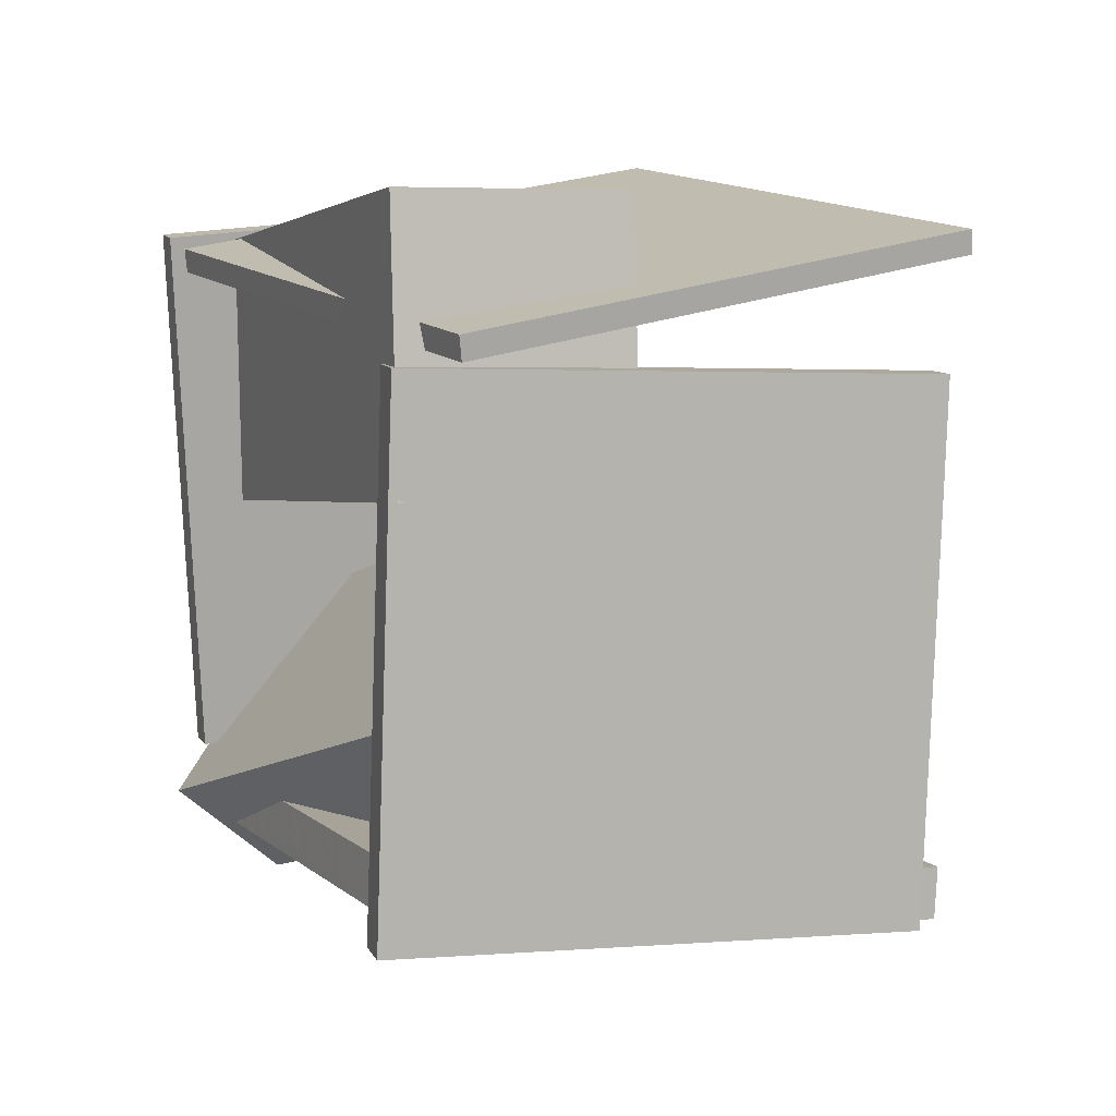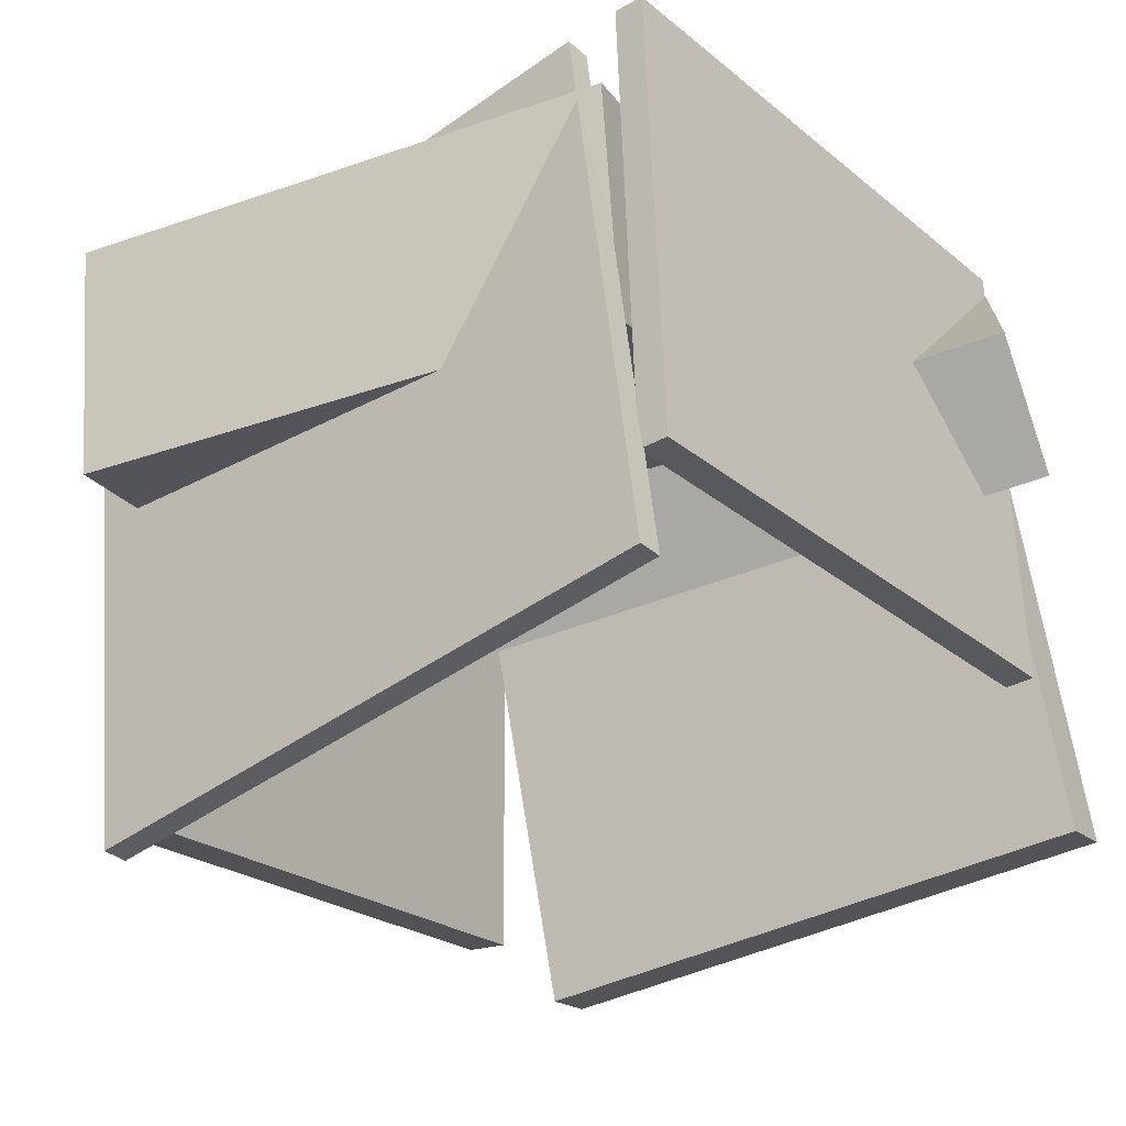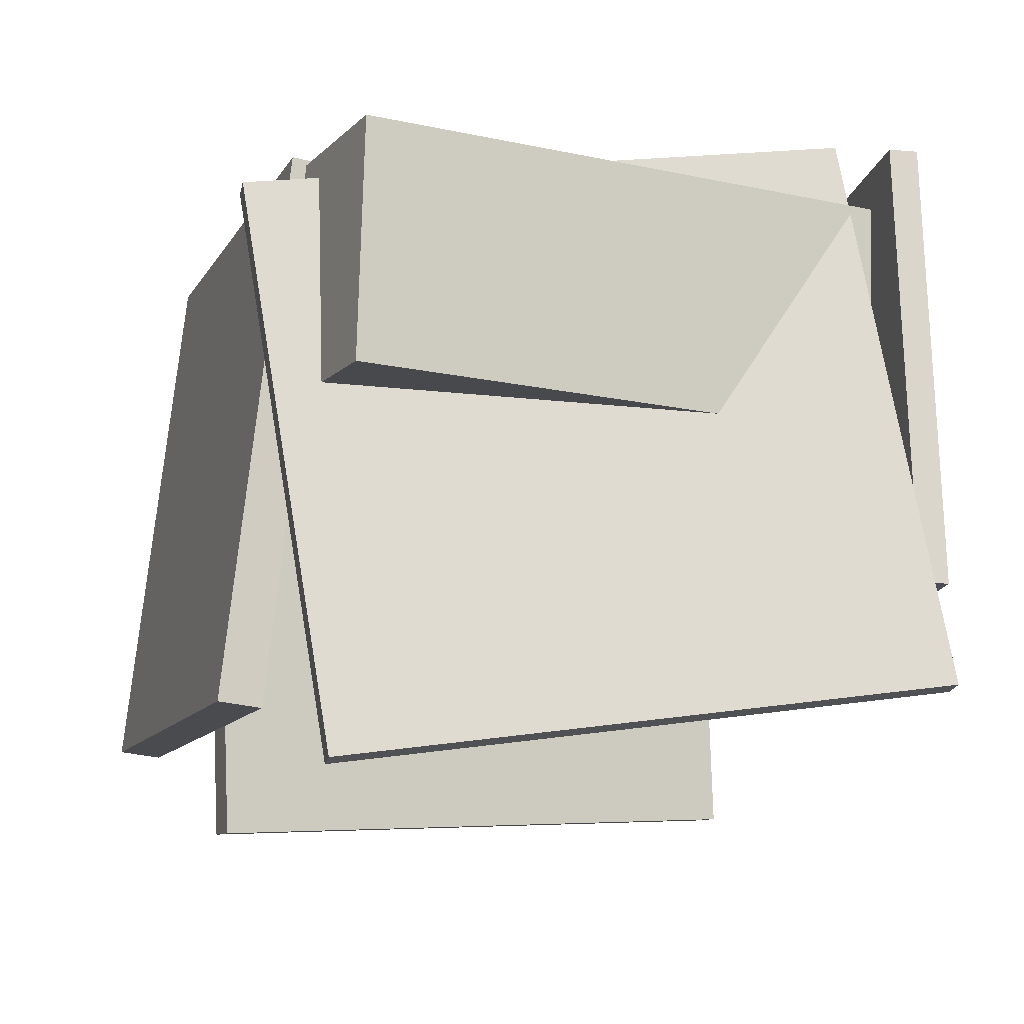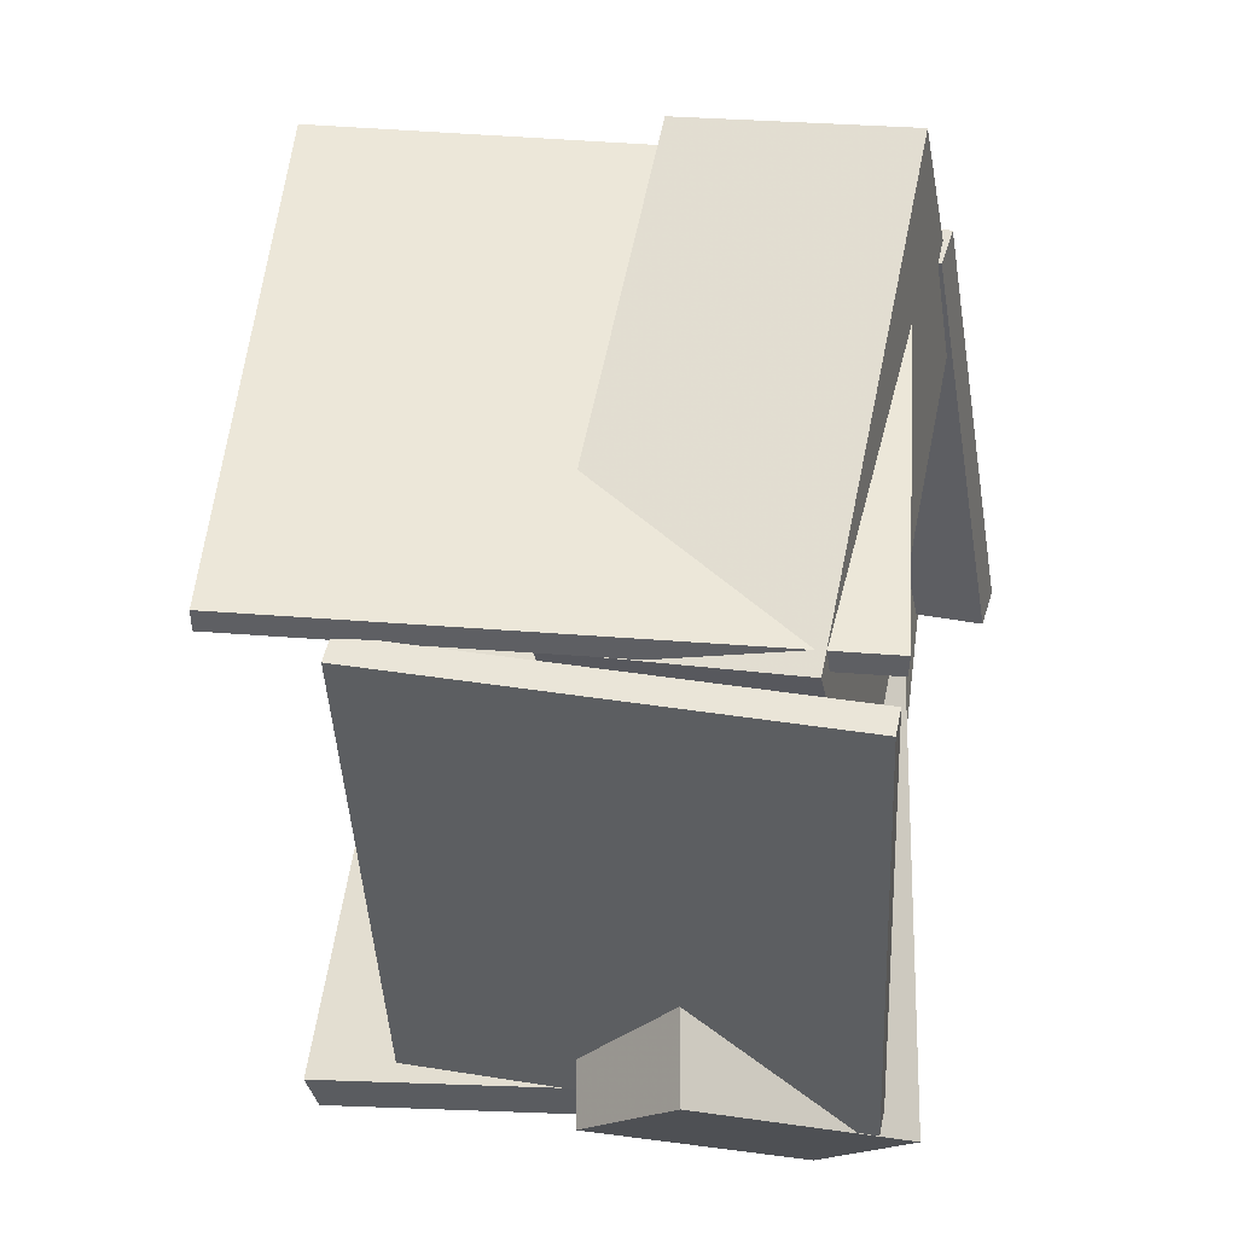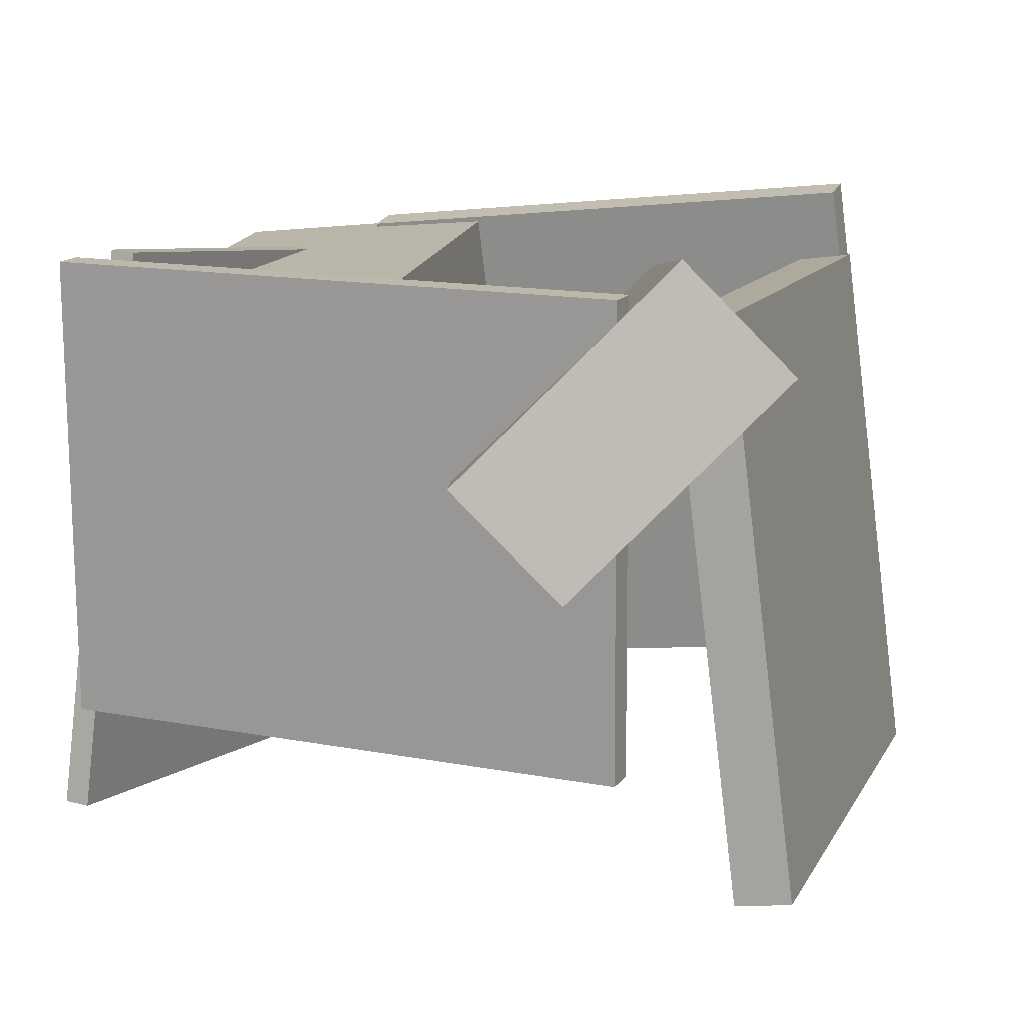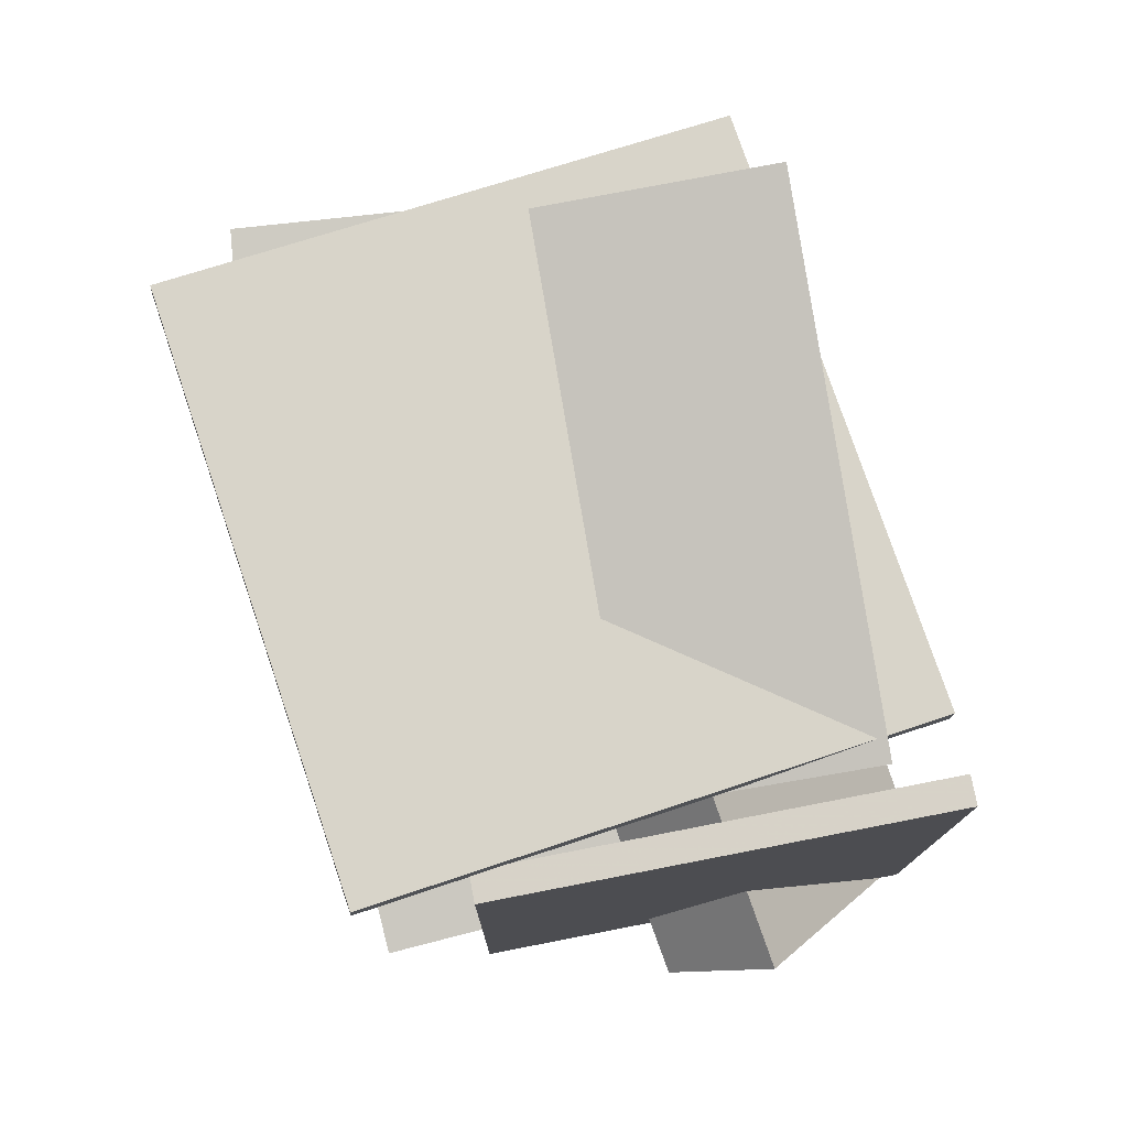
<metadata>
{"format":"obj","ext":"obj","renderer":"f3d","projection":"perspective","resolution":1024,"background":"white","views":[{"elev":22.3,"azim":-111.6,"up":"+Z"},{"elev":-29.0,"azim":45.8,"up":"+Y"},{"elev":-17.8,"azim":-5.7,"up":"+Y"},{"elev":41.8,"azim":103.3,"up":"+Z"},{"elev":16.5,"azim":120.5,"up":"+Y"},{"elev":70.1,"azim":80.5,"up":"+Z"}]}
</metadata>
<code>
v -0.3704 -0.4314 -0.3171
v 0.3336 -0.3669 -0.4786
v -0.4051 0.226 -0.2061
v 0.2988 0.2905 -0.3676
v -0.386 -0.4214 -0.3811
v 0.318 -0.3569 -0.5426
v -0.4207 0.236 -0.2701
v 0.2832 0.3005 -0.4316
f 1.0 7.0 5.0
f 1.0 3.0 7.0
f 1.0 4.0 3.0
f 1.0 2.0 4.0
f 3.0 8.0 7.0
f 3.0 4.0 8.0
f 5.0 7.0 8.0
f 5.0 8.0 6.0
f 1.0 5.0 6.0
f 1.0 6.0 2.0
f 2.0 6.0 8.0
f 2.0 8.0 4.0
v -0.3497 -0.03112 0.2258
v -0.2374 -0.06655 0.5466
v -0.3446 0.2533 0.2554
v -0.2323 0.2179 0.5763
v 0.2793 -0.01974 0.006878
v 0.3916 -0.05517 0.3277
v 0.2844 0.2647 0.03648
v 0.3967 0.2293 0.3573
f 9.0 15.0 13.0
f 9.0 11.0 15.0
f 9.0 12.0 11.0
f 9.0 10.0 12.0
f 11.0 16.0 15.0
f 11.0 12.0 16.0
f 13.0 15.0 16.0
f 13.0 16.0 14.0
f 9.0 13.0 14.0
f 9.0 14.0 10.0
f 10.0 14.0 16.0
f 10.0 16.0 12.0
v 0.3483 -0.232 -0.3459
v 0.4366 -0.2439 0.3497
v 0.3342 0.3216 -0.3347
v 0.4225 0.3098 0.3609
v 0.3841 -0.231 -0.3504
v 0.4724 -0.2429 0.3452
v 0.37 0.3226 -0.3392
v 0.4583 0.3108 0.3564
f 17.0 23.0 21.0
f 17.0 19.0 23.0
f 17.0 20.0 19.0
f 17.0 18.0 20.0
f 19.0 24.0 23.0
f 19.0 20.0 24.0
f 21.0 23.0 24.0
f 21.0 24.0 22.0
f 17.0 21.0 22.0
f 17.0 22.0 18.0
f 18.0 22.0 24.0
f 18.0 24.0 20.0
v -0.08647 -0.0146 0.1353
v -0.127 -0.1394 0.01422
v 0.4938 0.122 -0.1997
v 0.4533 -0.002806 -0.3208
v -0.2554 0.2282 -0.05839
v -0.296 0.1035 -0.1795
v 0.3249 0.3648 -0.3934
v 0.2843 0.24 -0.5145
f 25.0 31.0 29.0
f 25.0 27.0 31.0
f 25.0 28.0 27.0
f 25.0 26.0 28.0
f 27.0 32.0 31.0
f 27.0 28.0 32.0
f 29.0 31.0 32.0
f 29.0 32.0 30.0
f 25.0 29.0 30.0
f 25.0 30.0 26.0
f 26.0 30.0 32.0
f 26.0 32.0 28.0
v -0.3725 0.1876 0.416
v -0.2585 -0.4941 0.4337
v -0.3692 0.1889 0.4463
v -0.2552 -0.4928 0.464
v 0.3503 0.3063 0.3333
v 0.4642 -0.3755 0.351
v 0.3535 0.3076 0.3636
v 0.4675 -0.3742 0.3813
f 33.0 39.0 37.0
f 33.0 35.0 39.0
f 33.0 36.0 35.0
f 33.0 34.0 36.0
f 35.0 40.0 39.0
f 35.0 36.0 40.0
f 37.0 39.0 40.0
f 37.0 40.0 38.0
f 33.0 37.0 38.0
f 33.0 38.0 34.0
f 34.0 38.0 40.0
f 34.0 40.0 36.0
v -0.3789 -0.4025 0.3332
v -0.3286 -0.4065 0.3218
v -0.312 0.2465 0.3985
v -0.2617 0.2424 0.3871
v -0.518 -0.3239 -0.3054
v -0.4678 -0.3279 -0.3168
v -0.4511 0.3251 -0.2401
v -0.4008 0.321 -0.2515
f 41.0 47.0 45.0
f 41.0 43.0 47.0
f 41.0 44.0 43.0
f 41.0 42.0 44.0
f 43.0 48.0 47.0
f 43.0 44.0 48.0
f 45.0 47.0 48.0
f 45.0 48.0 46.0
f 41.0 45.0 46.0
f 41.0 46.0 42.0
f 42.0 46.0 48.0
f 42.0 48.0 44.0

</code>
